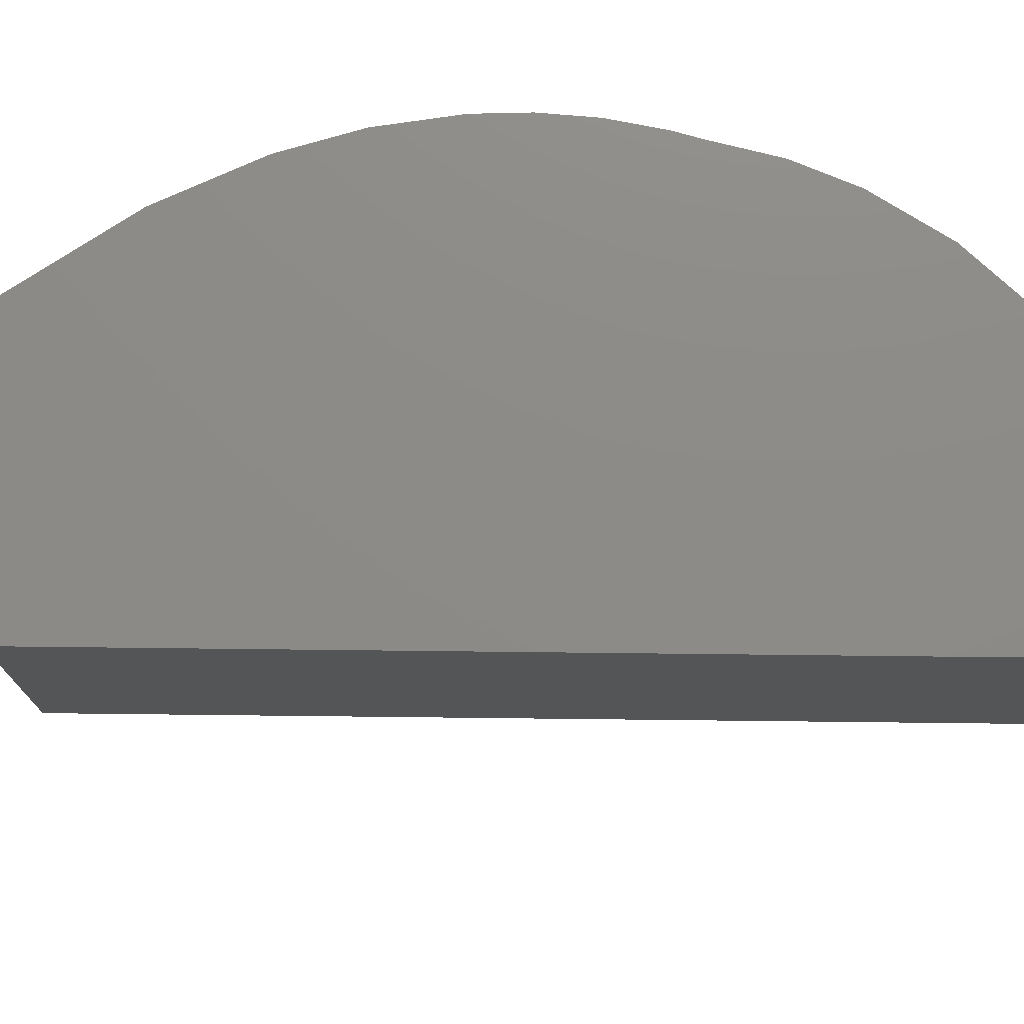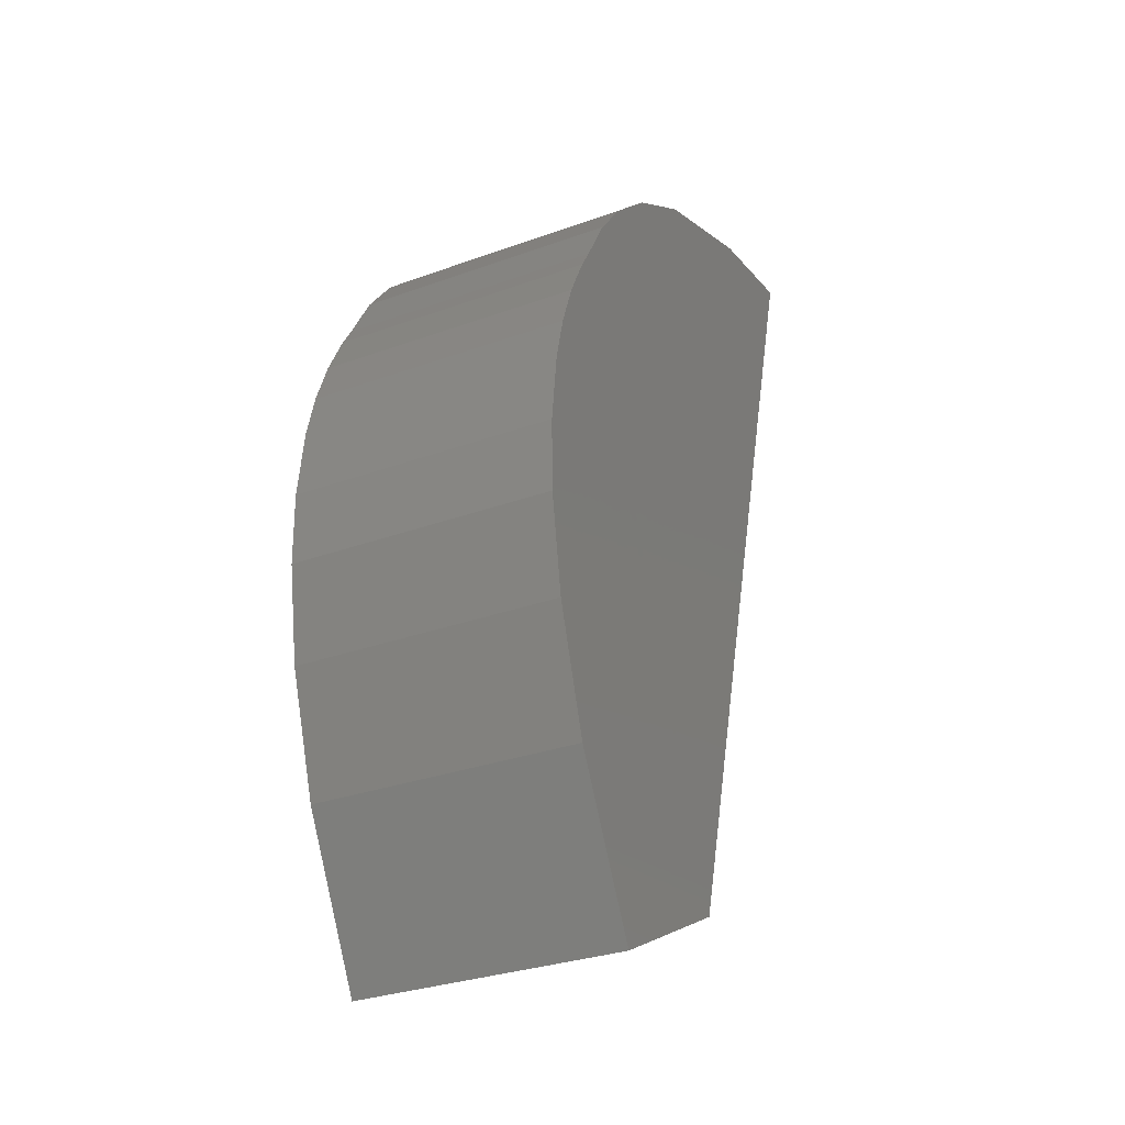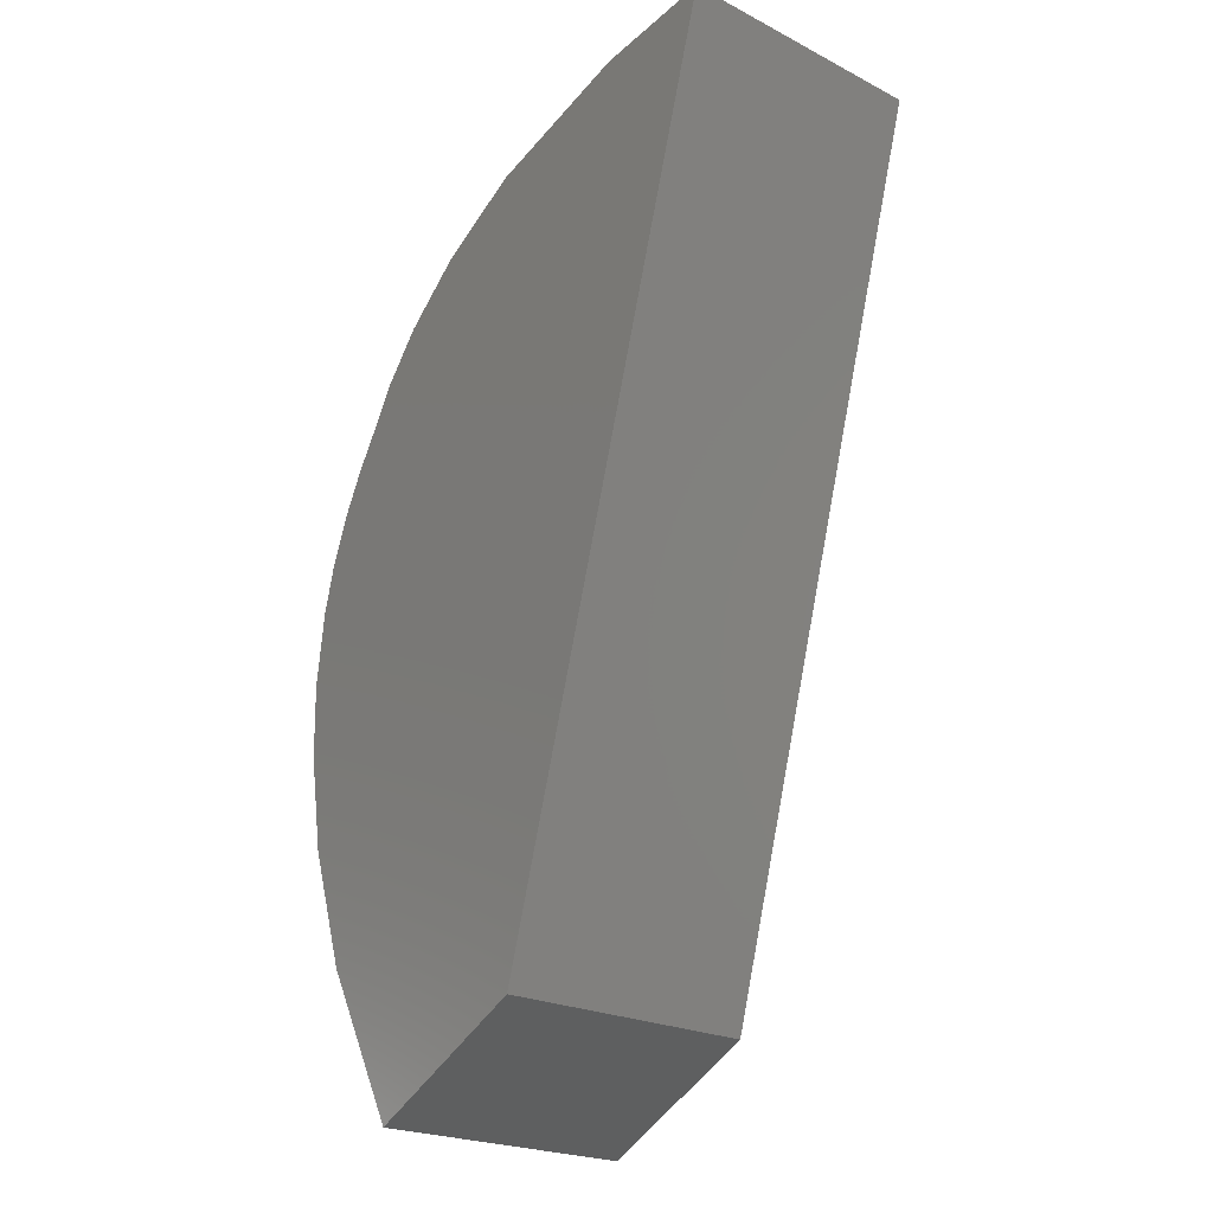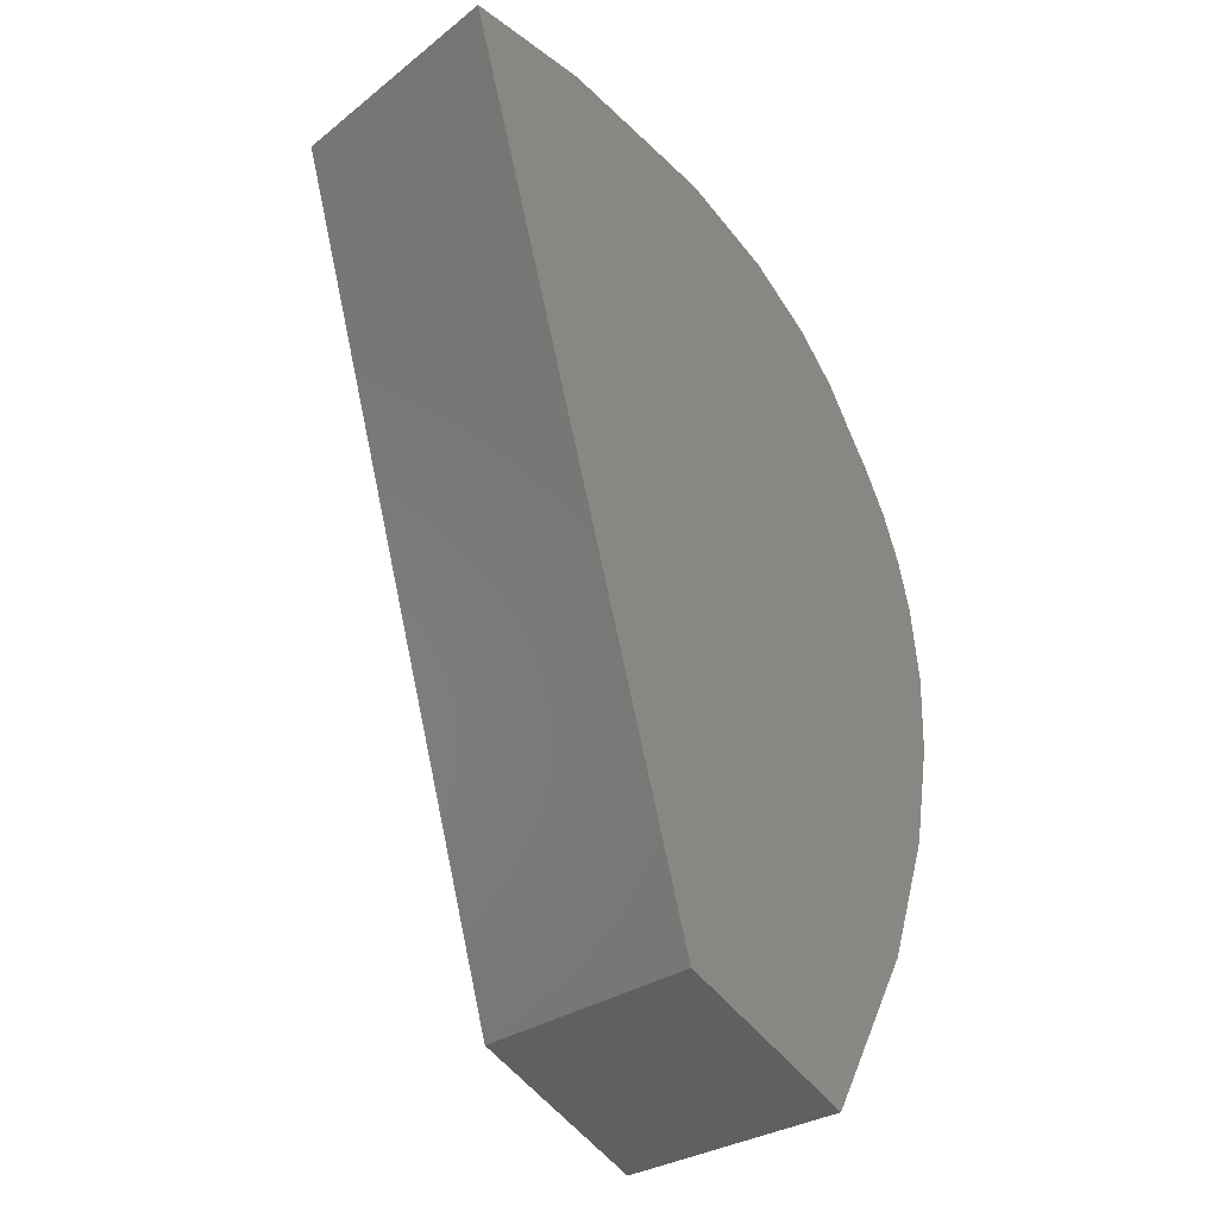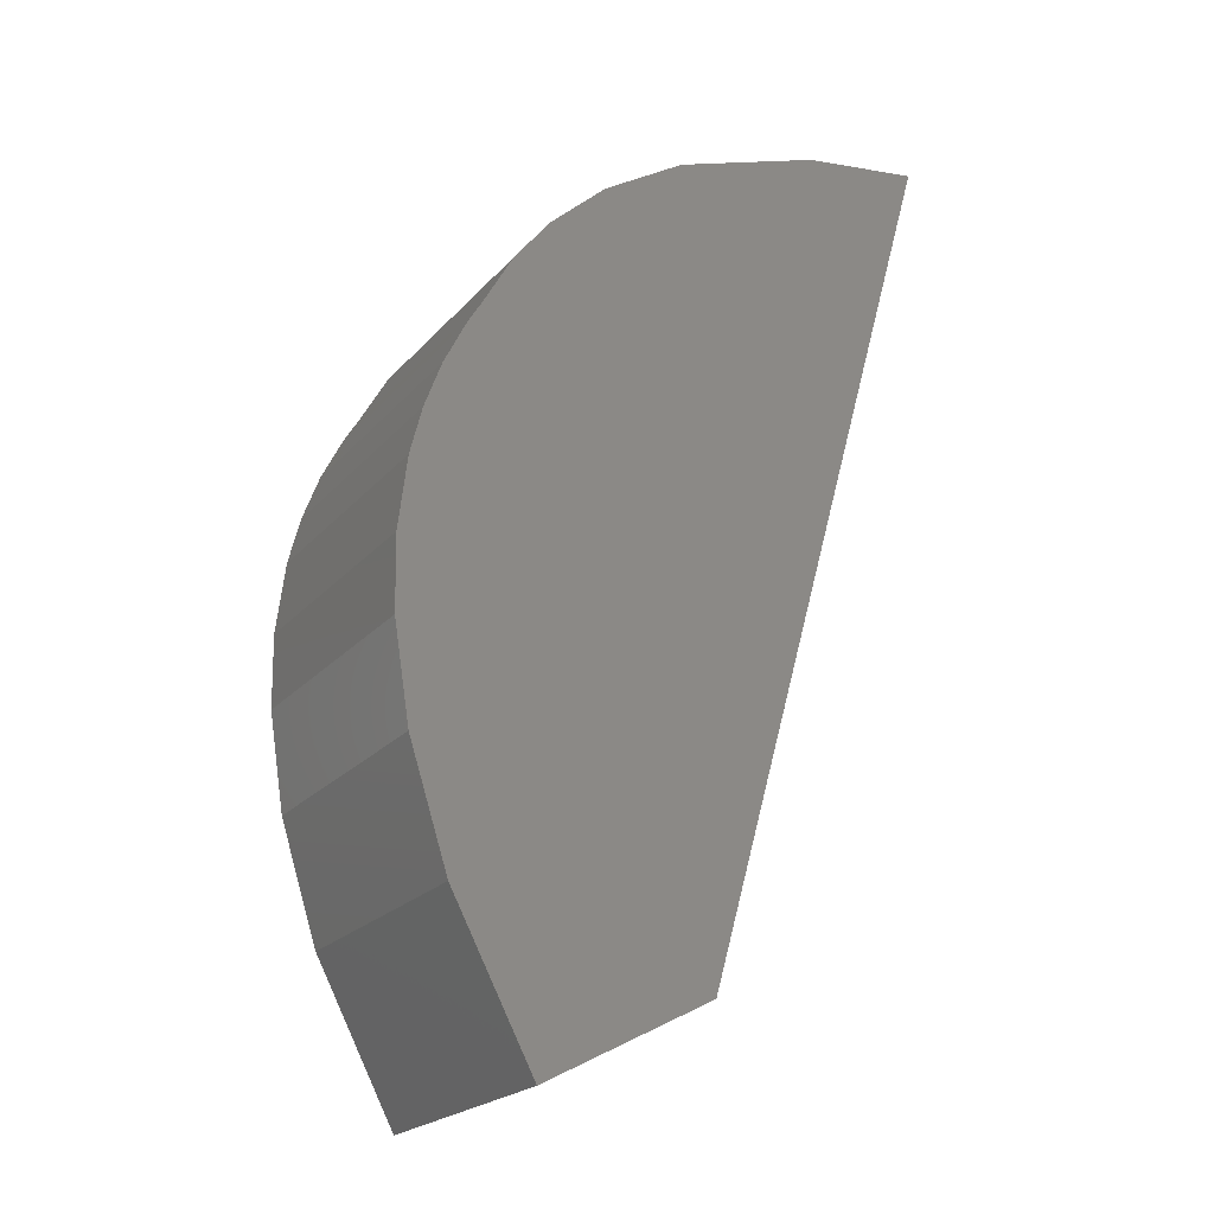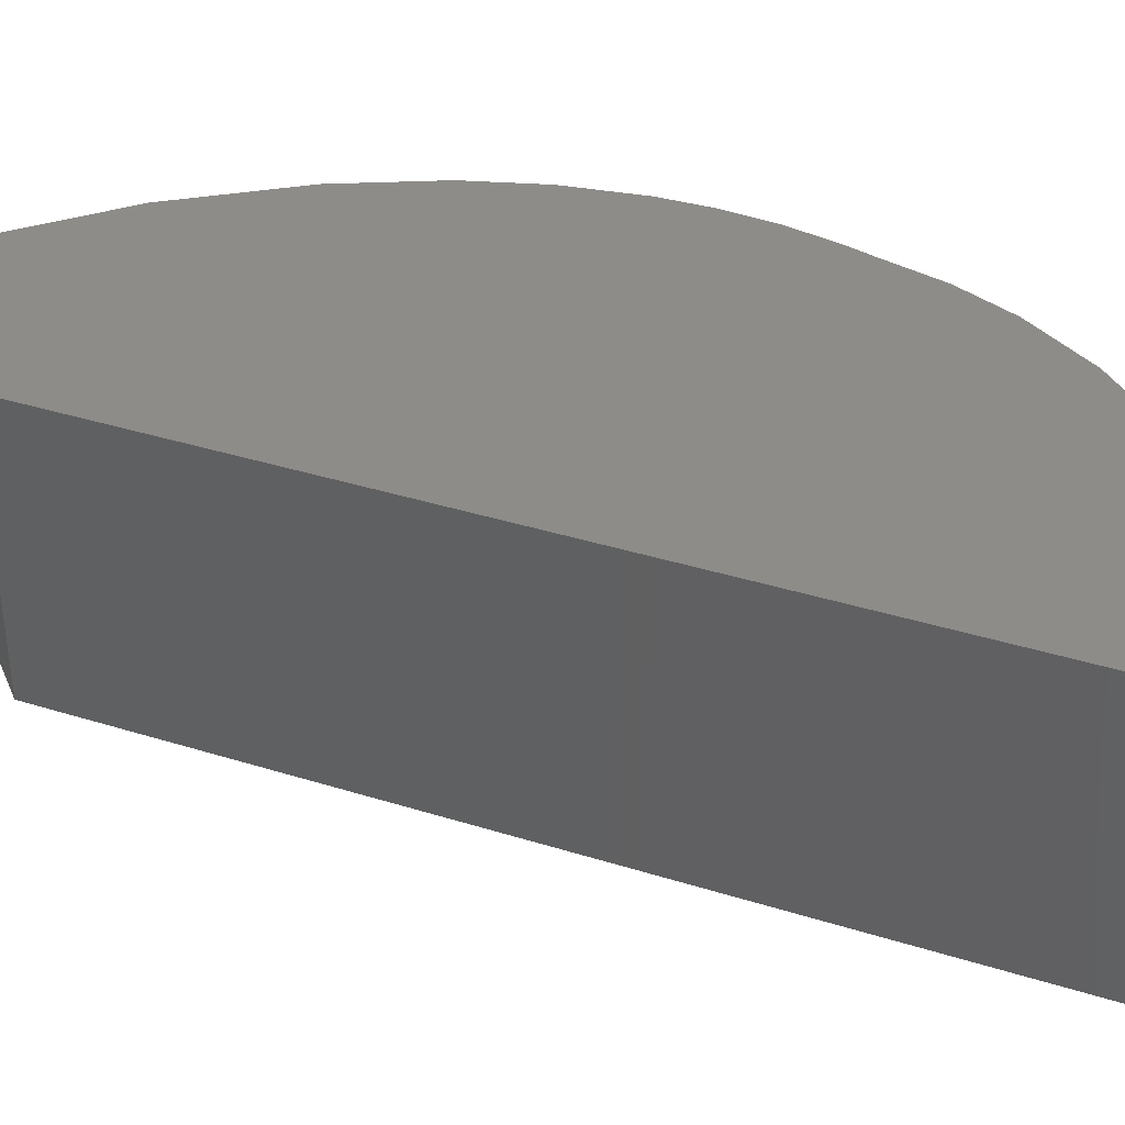
<metadata>
{"format":"stl","ext":"stl","renderer":"f3d","projection":"perspective","resolution":1024,"background":"white","views":[{"elev":76.0,"azim":74.8,"up":"+Z"},{"elev":-30.5,"azim":-62.3,"up":"+Y"},{"elev":-22.5,"azim":48.8,"up":"+Y"},{"elev":-28.1,"azim":139.1,"up":"+Y"},{"elev":-22.0,"azim":-29.4,"up":"+Y"},{"elev":37.8,"azim":96.0,"up":"+Z"}]}
</metadata>
<code>
# stl→obj: 34 verts, 64 faces
v 81.55 12.94 0.4
v 81.5 12.86 0.4
v 81.85 11.97 0.4
v 81.48 12.82 0.4
v 81.45 12.76 0.4
v 81.42 12.69 0.4
v 81.41 12.61 0.4
v 81.39 12.51 0.4
v 81.39 12.4 0.4
v 81.42 12.25 0.4
v 81.48 12.07 0.4
v 81.6 11.84 0.4
v 82.21 13.27 0.4
v 82.04 13.24 0.4
v 81.81 13.16 0.4
v 81.69 13.09 0.4
v 81.6 13.01 0.4
v 81.6 11.84 0
v 81.48 12.07 0
v 81.42 12.25 0
v 81.39 12.4 0
v 81.39 12.51 0
v 81.41 12.61 0
v 81.42 12.69 0
v 81.45 12.76 0
v 81.48 12.82 0
v 81.5 12.86 0
v 81.55 12.94 0
v 81.6 13.01 0
v 81.69 13.09 0
v 81.81 13.16 0
v 82.04 13.24 0
v 82.21 13.27 0
v 81.85 11.97 0
f 1 2 3
f 3 2 4
f 3 4 5
f 5 6 3
f 3 6 7
f 3 7 8
f 8 9 3
f 3 9 10
f 3 10 11
f 11 12 3
f 13 14 3
f 3 14 15
f 3 15 16
f 16 17 3
f 3 17 1
f 12 11 18
f 18 11 19
f 11 10 19
f 19 10 20
f 10 9 20
f 20 9 21
f 9 8 21
f 21 8 22
f 8 7 22
f 22 7 23
f 7 6 23
f 23 6 24
f 6 5 24
f 24 5 25
f 5 4 25
f 25 4 26
f 4 2 26
f 26 2 27
f 2 1 27
f 27 1 28
f 1 17 28
f 28 17 29
f 17 16 29
f 29 16 30
f 16 15 30
f 30 15 31
f 15 14 31
f 31 14 32
f 14 13 32
f 32 13 33
f 13 3 33
f 33 3 34
f 3 12 34
f 34 12 18
f 24 25 34
f 34 25 26
f 34 26 27
f 27 28 34
f 34 28 29
f 34 29 30
f 30 31 34
f 34 31 32
f 34 32 33
f 18 19 34
f 34 19 20
f 34 20 21
f 21 22 34
f 34 22 23
f 34 23 24

</code>
